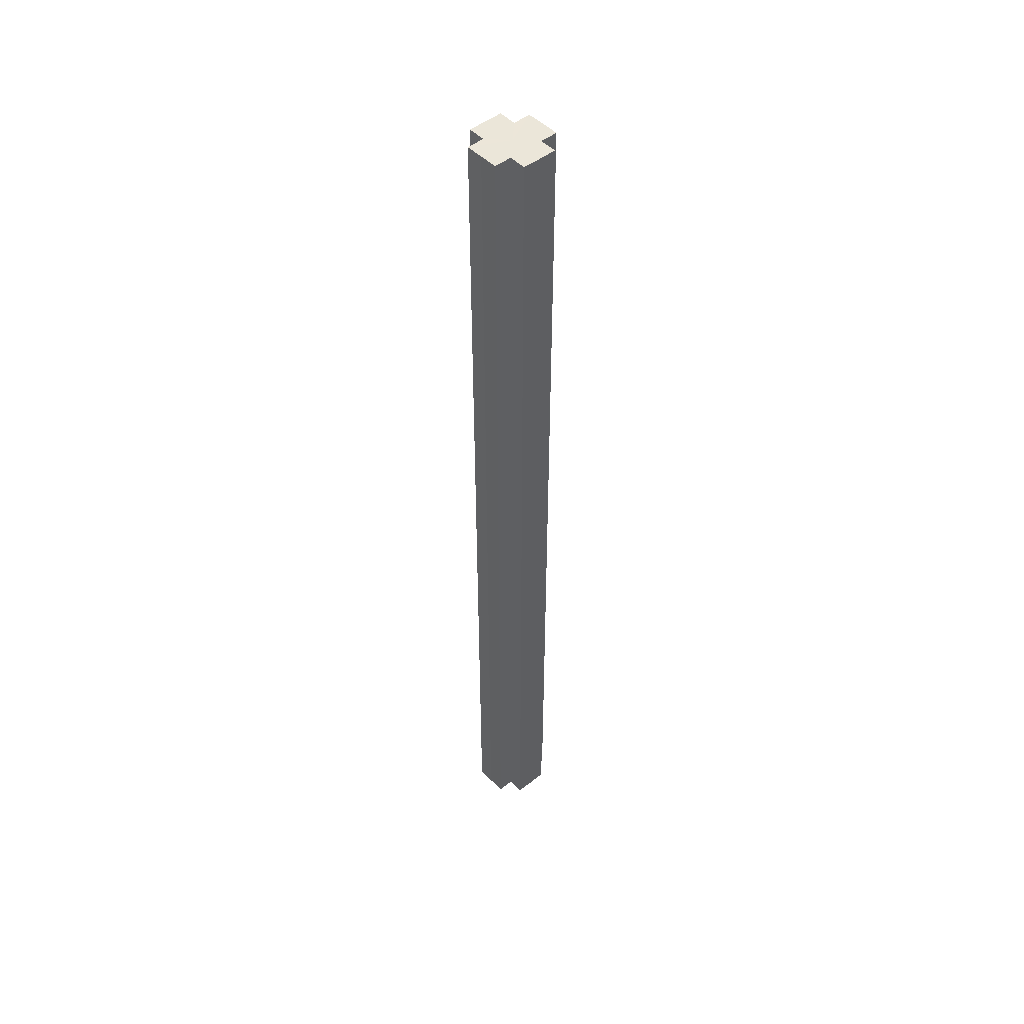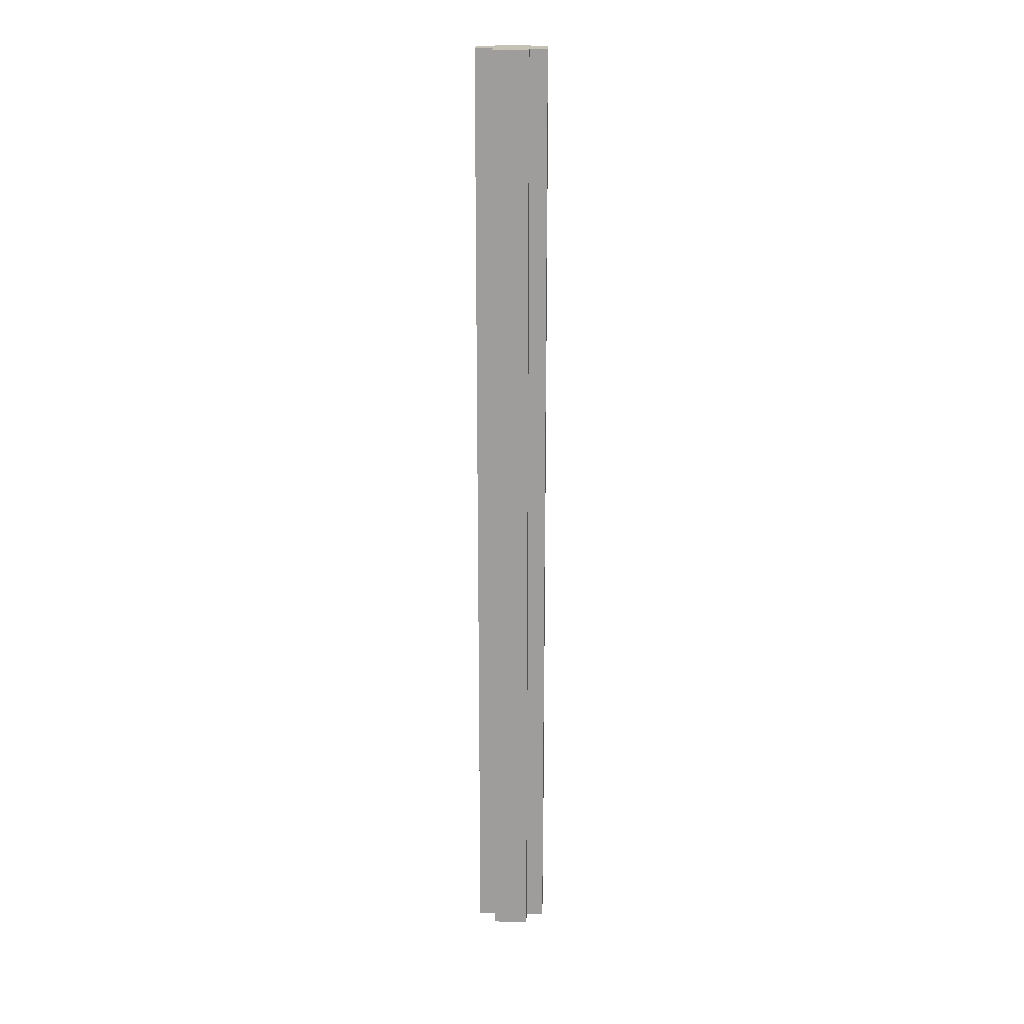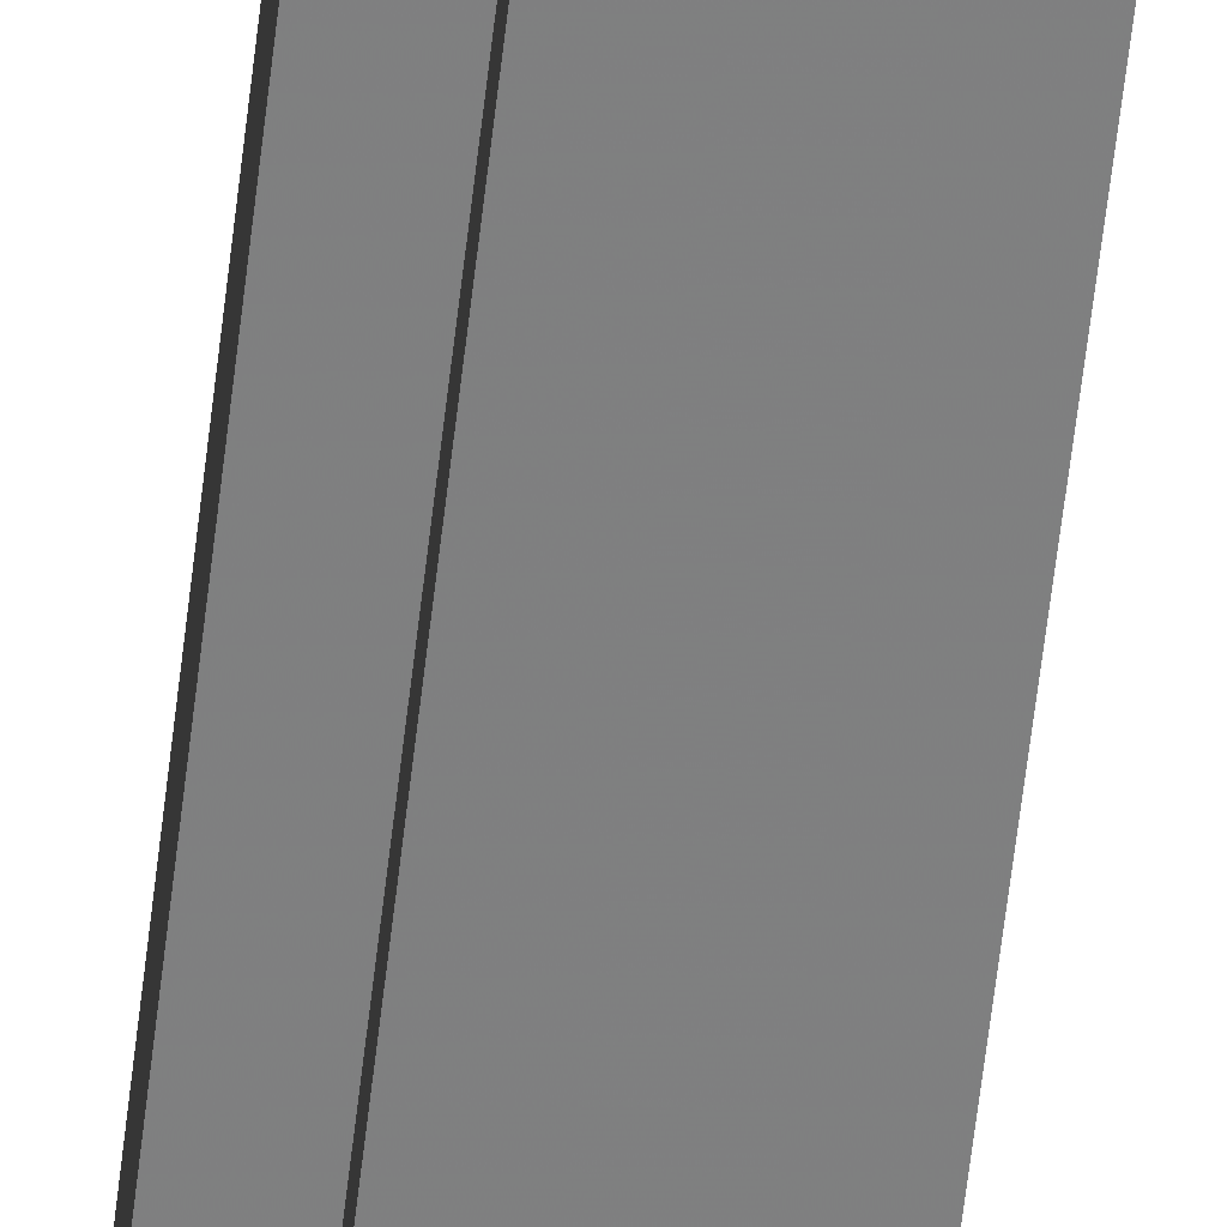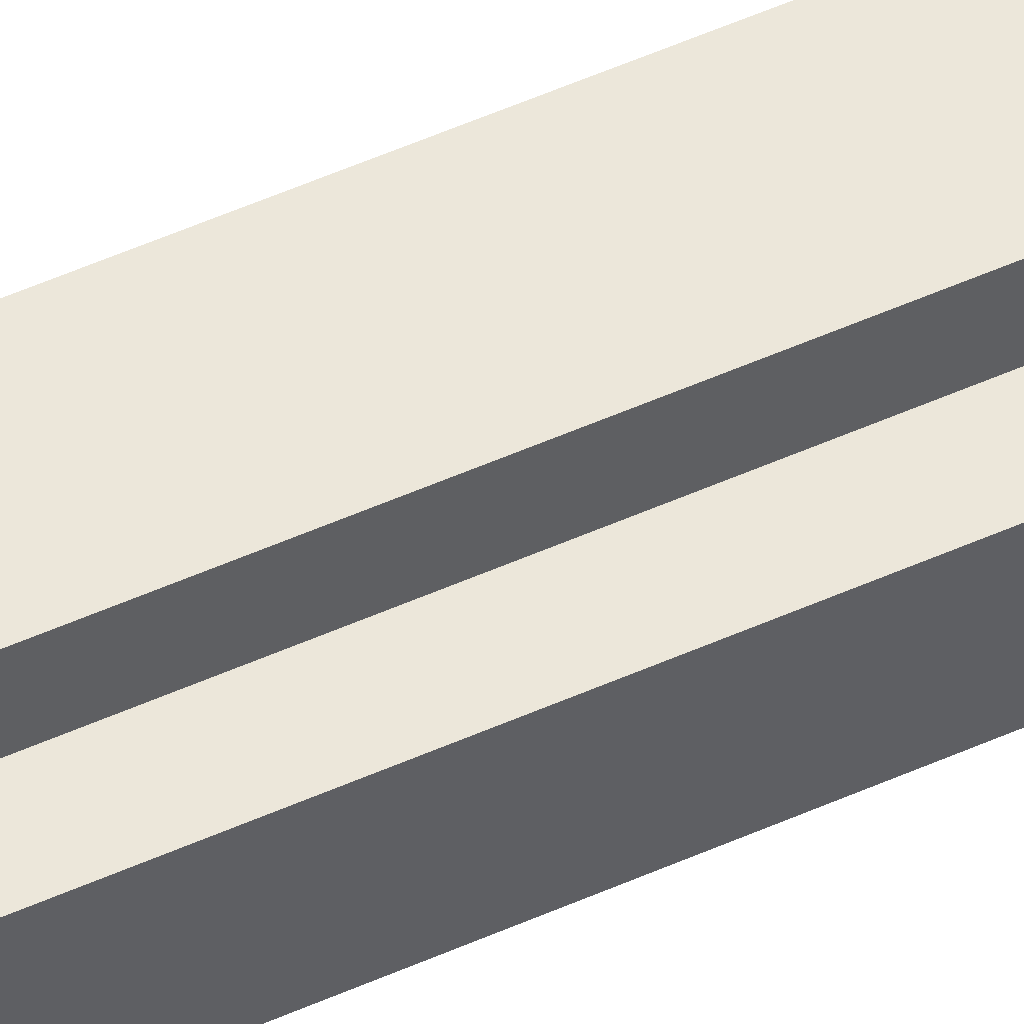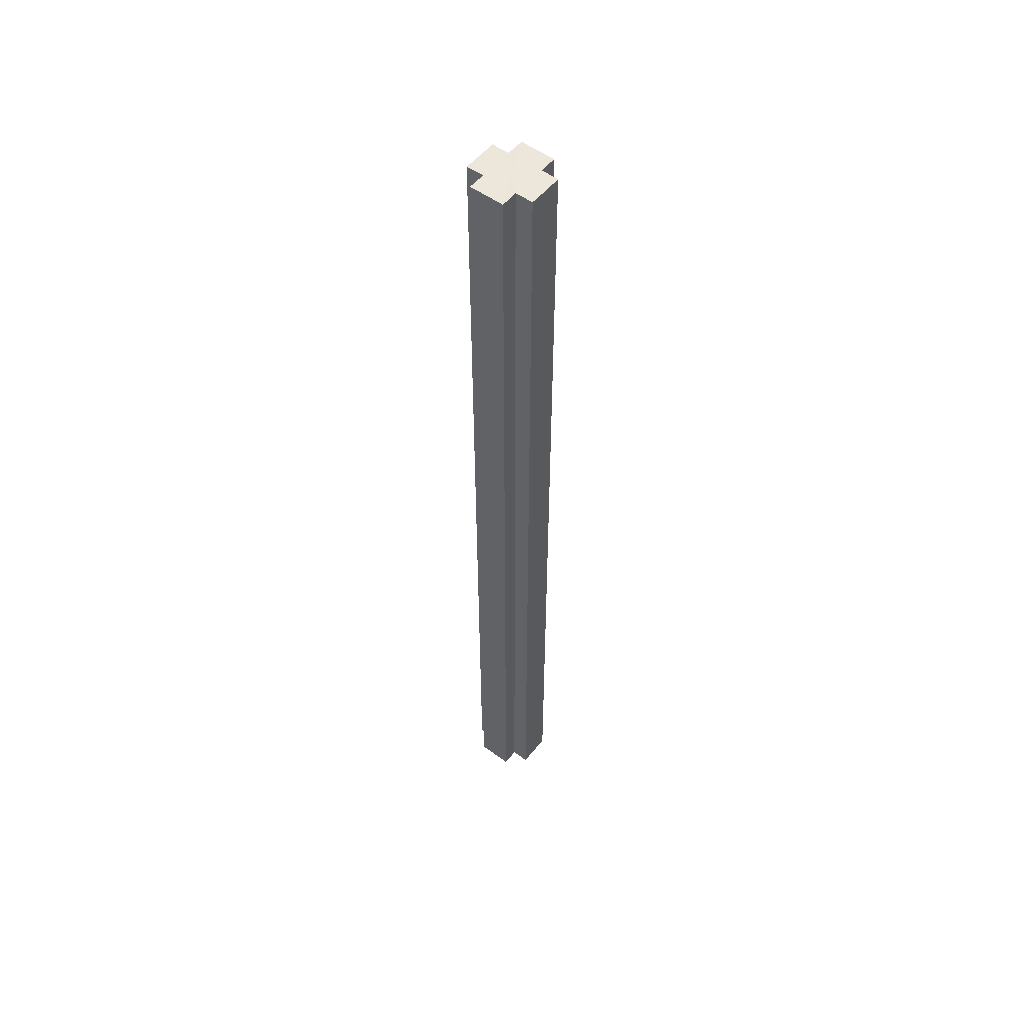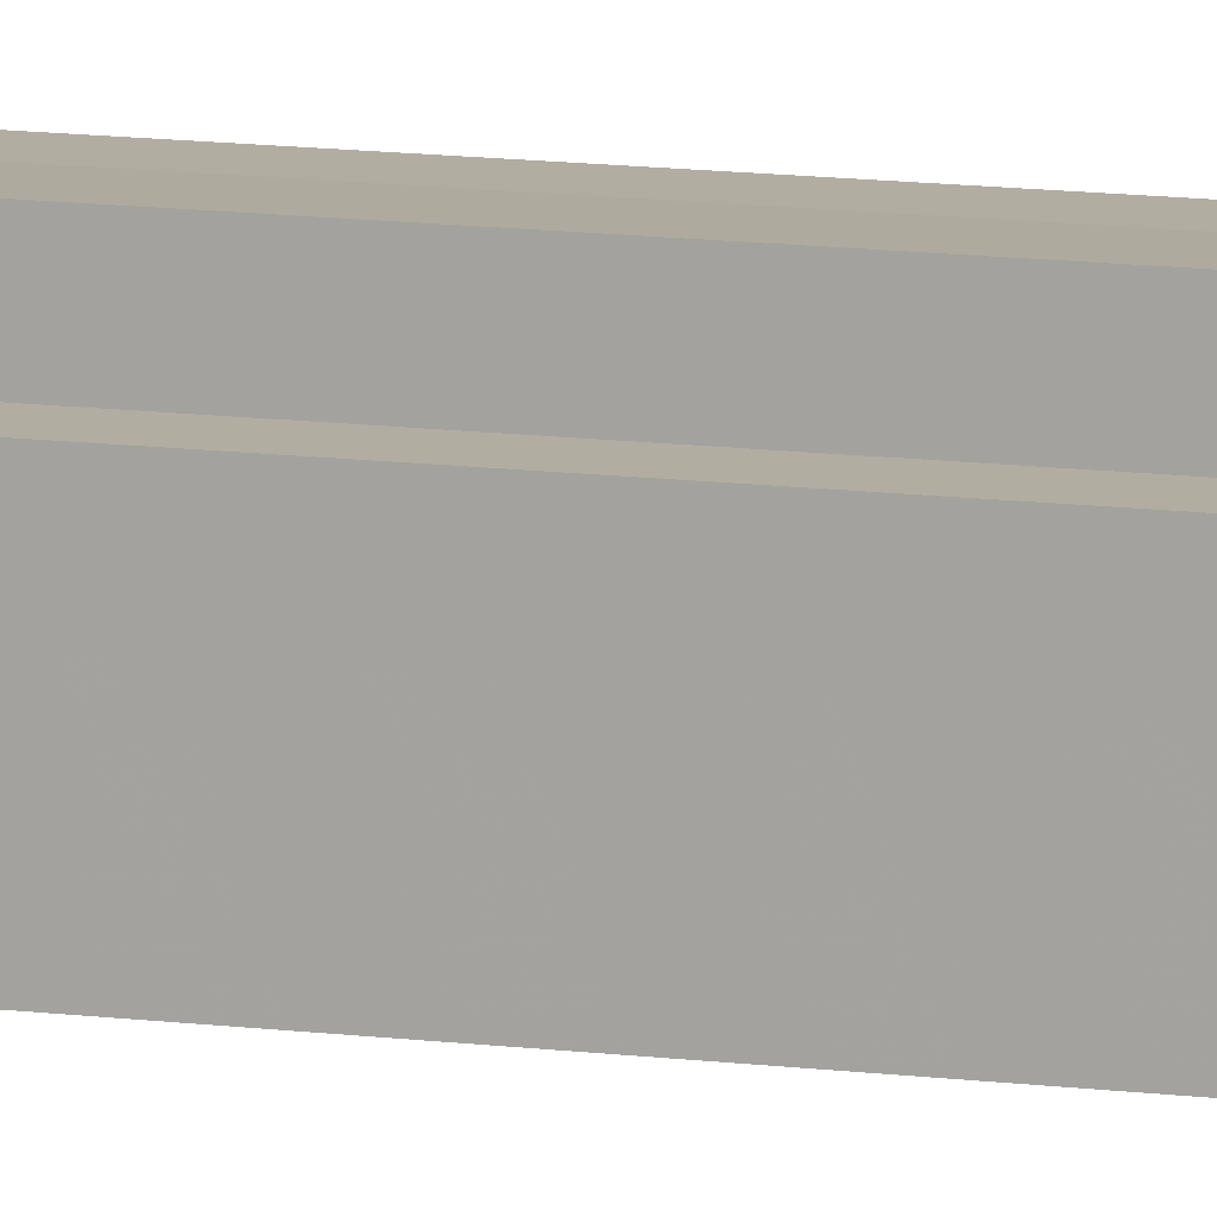
<metadata>
{"format":"obj","ext":"obj","renderer":"f3d","projection":"perspective","resolution":1024,"background":"white","views":[{"elev":48.1,"azim":-131.4,"up":"+Z"},{"elev":19.0,"azim":2.2,"up":"+Z"},{"elev":-59.9,"azim":-6.5,"up":"+Y"},{"elev":52.6,"azim":-115.7,"up":"+Y"},{"elev":53.3,"azim":38.0,"up":"+Z"},{"elev":9.8,"azim":-69.1,"up":"+Y"}]}
</metadata>
<code>
o 8624
v 2190 1880 13.55
v 2190 1881 13.55
v 2190 1880 14.09
v 2190 1880 13.55
v 2190 1880 14.09
v 2190 1880 13.55
v 2190 1880 14.09
v 2190 1881 13.55
v 2190 1881 14.09
v 2190 1880 13.55
v 2190 1880 13.55
v 2190 1881 13.55
v 2190 1881 14.09
v 2190 1881 14.09
v 2190 1881 13.55
v 2190 1881 13.55
v 2190 1881 13.55
v 2190 1881 14.09
v 2190 1881 14.09
v 2190 1881 13.55
v 2190 1881 13.55
v 2190 1881 13.55
v 2190 1881 13.55
v 2190 1881 14.09
v 2190 1881 14.09
v 2190 1881 14.09
v 2190 1881 13.55
v 2190 1881 13.55
v 2190 1881 13.55
v 2190 1881 13.55
v 2190 1881 14.09
v 2190 1881 13.55
v 2190 1881 14.09
v 2190 1881 14.09
v 2190 1881 13.55
v 2190 1881 13.55
v 2190 1881 13.55
v 2190 1881 14.09
v 2190 1881 14.09
v 2190 1881 13.55
v 2190 1881 13.55
v 2190 1880 13.55
v 2190 1880 13.55
v 2190 1880 14.09
v 2190 1880 14.09
v 2190 1881 14.09
v 2190 1880 13.55
v 2190 1880 13.55
v 2190 1881 13.55
v 2190 1880 13.55
v 2190 1880 13.55
v 2190 1880 14.09
v 2190 1880 14.09
v 2190 1880 14.09
v 2190 1880 13.55
v 2190 1880 13.55
v 2190 1880 13.55
v 2190 1880 14.09
v 2190 1880 14.09
v 2190 1880 13.55
v 2190 1880 13.55
v 2190 1880 13.55
v 2190 1880 13.55
v 2190 1880 14.09
v 2190 1880 14.09
v 2190 1880 13.55
v 2190 1880 14.09
v 2190 1880 13.55
v 2190 1880 13.55
v 2190 1880 14.09
v 2190 1880 14.09
v 2190 1880 13.55
v 2190 1880 13.55
v 2190 1880 14.09
v 2190 1880 14.09
v 2190 1880 13.55
v 2190 1880 13.55
v 2190 1880 13.55
v 2190 1880 13.55
v 2190 1880 13.55
v 2190 1880 14.09
v 2190 1880 14.09
v 2190 1880 14.09
v 2190 1881 14.09
v 2190 1880 14.09
v 2190 1881 14.09
v 2190 1880 14.09
v 2190 1881 14.09
v 2190 1880 14.09
v 2190 1881 14.09
v 2190 1880 14.09
v 2190 1881 14.09
v 2190 1880 14.09
v 2190 1881 14.09
v 2190 1880 14.09
v 2190 1881 14.09
v 2190 1880 14.09
v 2190 1880 14.09
f 1 2 3
f 4 1 5
f 5 6 7
f 7 8 9
f 10 8 11
f 10 12 8
f 13 12 14
f 15 16 13
f 10 17 12
f 18 17 19
f 20 21 18
f 10 22 17
f 10 23 22
f 24 23 25
f 26 27 24
f 28 29 26
f 29 30 31
f 10 32 23
f 33 32 34
f 35 36 33
f 10 37 32
f 38 37 39
f 40 41 38
f 10 42 37
f 10 43 42
f 44 43 45
f 46 47 44
f 10 48 43
f 49 50 46
f 50 51 52
f 53 48 54
f 55 56 53
f 10 57 48
f 58 57 59
f 60 61 58
f 10 62 57
f 10 63 62
f 64 63 65
f 10 66 63
f 67 68 64
f 10 69 66
f 10 11 69
f 70 66 71
f 72 73 70
f 74 69 75
f 76 77 74
f 78 79 67
f 79 80 81
f 82 83 84
f 82 85 83
f 82 84 86
f 82 87 85
f 82 86 88
f 82 89 87
f 82 88 90
f 82 91 89
f 82 90 92
f 82 93 91
f 82 92 94
f 82 95 93
f 82 94 96
f 82 97 95
f 82 96 98
f 82 98 97

</code>
